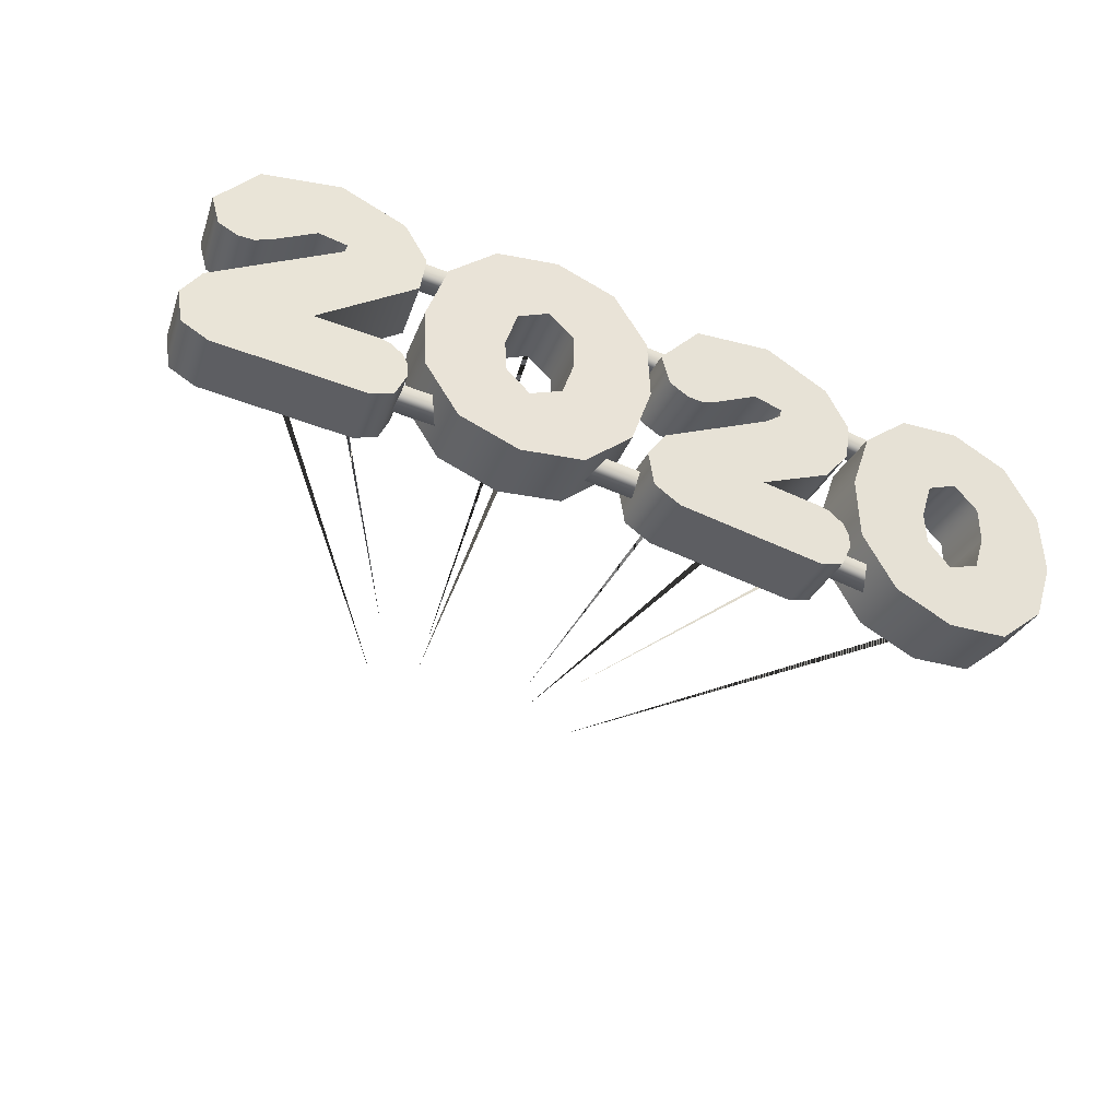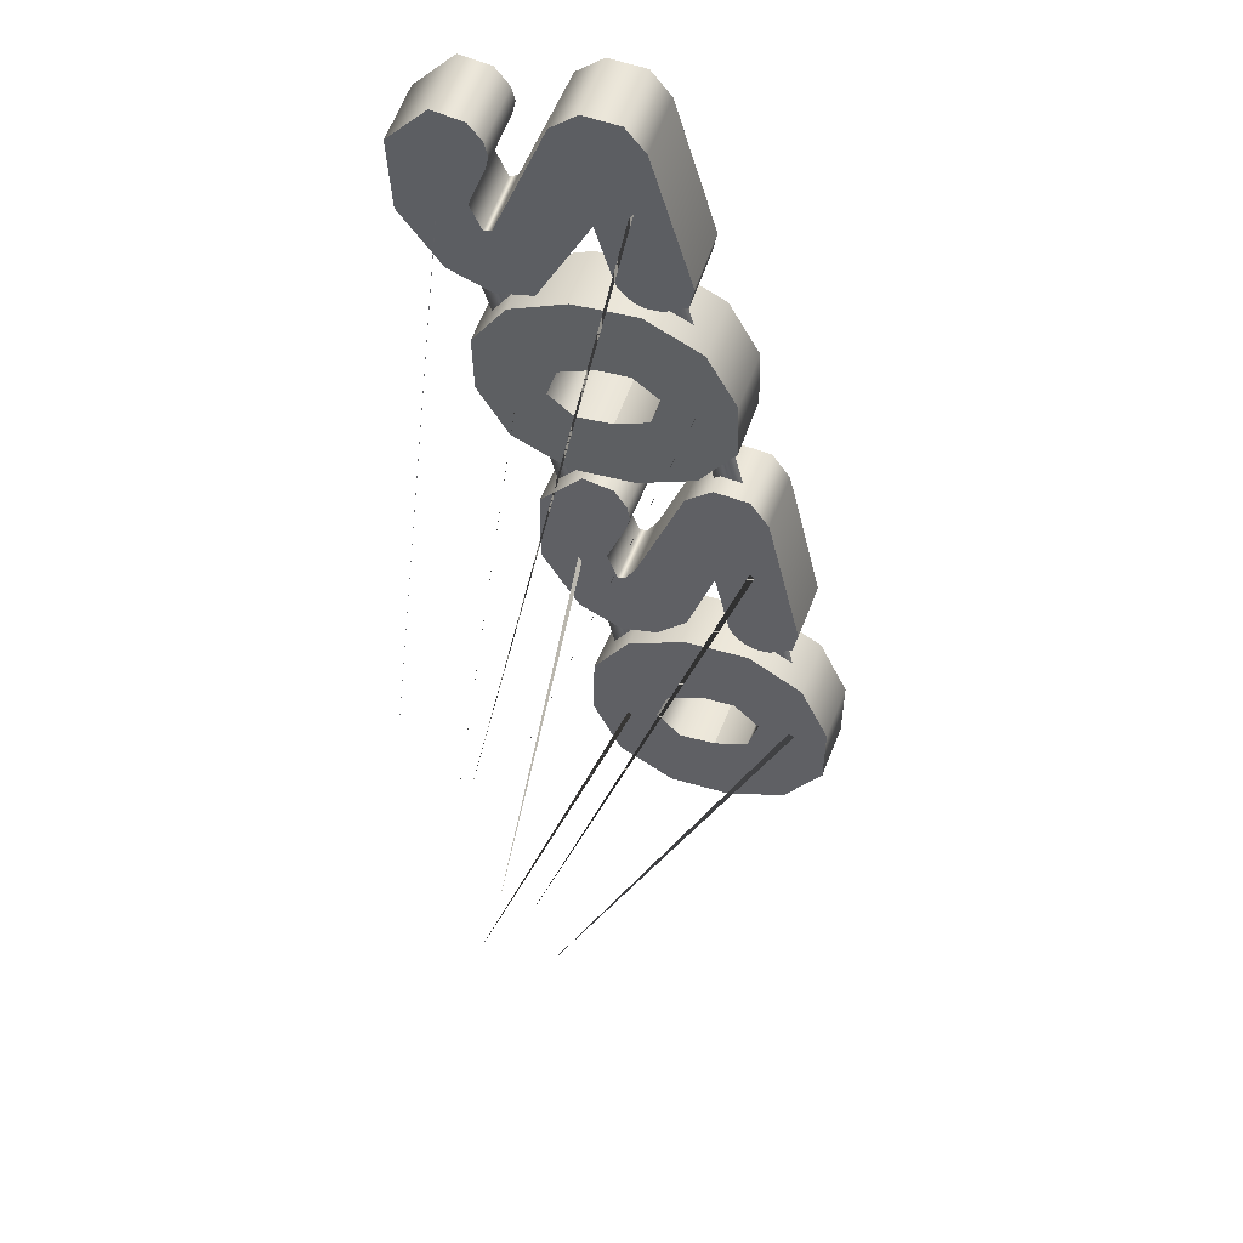
<metadata>
{"format":"obj","ext":"obj","renderer":"f3d","projection":"perspective","resolution":1024,"background":"white","views":[{"elev":-58.8,"azim":156.4,"up":"+Z"},{"elev":-41.3,"azim":103.8,"up":"+Y"}]}
</metadata>
<code>
g Wing_NewYear2020_LOD1
v 0.6443 1.389 -0.5744
v 0.6033 1.341 -0.7138
v 0.6661 1.388 -0.5702
v 0.6582 1.328 -0.737
v 0.585 1.364 -0.6553
v 0.6083 1.384 -0.5957
v 0.8287 1.378 -0.5661
v 1.033 1.304 -0.7274
v 1.105 1.31 -0.6967
v 1.132 1.337 -0.6157
v 1.094 1.367 -0.5427
v 0.8034 1.461 -0.3439
v 0.61 1.461 -0.383
v 0.8009 1.468 -0.3229
v 0.6107 1.494 -0.2915
v 0.5908 1.376 -0.6211
v 0.6823 1.521 -0.2022
v 0.8543 1.53 -0.144
v 0.8753 1.466 -0.3131
v 1.049 1.5 -0.1857
v 0.9756 1.435 -0.3798
v 1.135 1.449 -0.3089
v 1.012 1.426 -0.3978
v 1.104 1.426 -0.3784
v 1.051 1.422 -0.3992
v 1.001 1.276 -0.3432
v 0.9645 1.285 -0.3252
v 1.124 1.299 -0.2543
v 1.037 1.35 -0.1311
v 1.092 1.276 -0.3238
v 1.039 1.272 -0.3447
v 0.8642 1.317 -0.2585
v 0.8431 1.38 -0.0894
v 0.7898 1.318 -0.2683
v 0.6712 1.371 -0.1476
v 0.5996 1.344 -0.2369
v 0.5988 1.311 -0.3284
v 0.7922 1.311 -0.2893
v 0.8175 1.228 -0.5115
v 1.083 1.217 -0.4881
v 1.121 1.187 -0.5611
v 1.094 1.16 -0.6421
v 1.022 1.154 -0.6728
v 0.647 1.178 -0.6824
v 0.6549 1.238 -0.5156
v 0.5921 1.191 -0.6592
v 0.6331 1.239 -0.5198
v 0.5738 1.214 -0.6007
v 0.5972 1.234 -0.5411
v 0.5797 1.226 -0.5665
v 0.585 1.364 -0.6553
v 0.5738 1.214 -0.6007
v 0.6033 1.341 -0.7138
v 0.5921 1.191 -0.6592
v 0.6582 1.328 -0.737
v 0.647 1.178 -0.6824
v 1.033 1.304 -0.7274
v 1.022 1.154 -0.6728
v 1.105 1.31 -0.6967
v 1.094 1.16 -0.6421
v 1.132 1.337 -0.6157
v 1.121 1.187 -0.5611
v 1.094 1.367 -0.5427
v 1.083 1.217 -0.4881
v 0.8034 1.461 -0.3439
v 0.7922 1.311 -0.2893
v 0.8009 1.468 -0.3229
v 0.7898 1.318 -0.2683
v 0.8753 1.466 -0.3131
v 0.8642 1.317 -0.2585
v 0.9756 1.435 -0.3798
v 0.9645 1.285 -0.3252
v 1.012 1.426 -0.3978
v 1.001 1.276 -0.3432
v 1.039 1.272 -0.3447
v 1.051 1.422 -0.3992
v 1.104 1.426 -0.3784
v 1.092 1.276 -0.3238
v 1.135 1.449 -0.3089
v 1.124 1.299 -0.2543
v 1.049 1.5 -0.1857
v 1.037 1.35 -0.1311
v 0.8543 1.53 -0.144
v 0.8431 1.38 -0.0894
v 0.6823 1.521 -0.2022
v 0.6712 1.371 -0.1476
v 0.6107 1.494 -0.2915
v 0.5996 1.344 -0.2369
v 0.61 1.461 -0.383
v 0.5988 1.311 -0.3284
v 0.8287 1.378 -0.5661
v 0.8175 1.228 -0.5115
v 0.8287 1.378 -0.5661
v 0.8175 1.228 -0.5115
v 0.6661 1.388 -0.5702
v 0.6549 1.238 -0.5156
v 0.6443 1.389 -0.5744
v 0.6331 1.239 -0.5198
v 0.5972 1.234 -0.5411
v 0.6083 1.384 -0.5957
v 0.5908 1.376 -0.6211
v 0.5797 1.226 -0.5665
v 0.5738 1.214 -0.6007
v 0.585 1.364 -0.6553
v 0.006212 1.459 -0.4592
v 0.2065 1.453 -0.4568
v 0.03599 1.513 -0.31
v 0.2207 1.484 -0.3695
v 0.03514 1.404 -0.608
v 0.2219 1.421 -0.5436
v 0.1384 1.359 -0.721
v 0.1386 1.551 -0.1938
v 0.2978 1.403 -0.5846
v 0.2945 1.341 -0.7545
v 0.45 1.349 -0.7164
v 0.3652 1.418 -0.5359
v 0.291 1.499 -0.3225
v 0.2941 1.559 -0.1549
v 0.4491 1.54 -0.1912
v 0.3649 1.48 -0.3658
v 0.5539 1.496 -0.3034
v 0.5829 1.441 -0.4521
v 0.3811 1.445 -0.4594
v 0.554 1.387 -0.6017
v 0.2009 1.303 -0.4021
v 0.2152 1.334 -0.3148
v 0.2065 1.453 -0.4568
v 0.2207 1.484 -0.3695
v 0.2854 1.348 -0.2678
v 0.291 1.499 -0.3225
v 0.3593 1.33 -0.3111
v 0.3649 1.48 -0.3658
v 0.3755 1.295 -0.4047
v 0.3811 1.445 -0.4594
v 0.3652 1.418 -0.5359
v 0.3596 1.268 -0.4812
v 0.2922 1.253 -0.5299
v 0.2978 1.403 -0.5846
v 0.2164 1.27 -0.4889
v 0.2219 1.421 -0.5436
v 0.2009 1.303 -0.4021
v 0.2065 1.453 -0.4568
v 0.0006282 1.309 -0.4045
v 0.02956 1.254 -0.5533
v 0.006212 1.459 -0.4592
v 0.03514 1.404 -0.608
v 0.1328 1.209 -0.6663
v 0.1384 1.359 -0.721
v 0.2889 1.191 -0.6999
v 0.2945 1.341 -0.7545
v 0.4444 1.199 -0.6617
v 0.45 1.349 -0.7164
v 0.5484 1.237 -0.547
v 0.554 1.387 -0.6017
v 0.5773 1.29 -0.3974
v 0.5829 1.441 -0.4521
v 0.5483 1.345 -0.2487
v 0.5539 1.496 -0.3034
v 0.4435 1.39 -0.1365
v 0.4491 1.54 -0.1912
v 0.2886 1.409 -0.1002
v 0.2941 1.559 -0.1549
v 0.133 1.401 -0.1391
v 0.1386 1.551 -0.1938
v 0.03041 1.362 -0.2553
v 0.03599 1.513 -0.31
v 0.0006282 1.309 -0.4045
v 0.006212 1.459 -0.4592
v 0.2164 1.27 -0.4889
v 0.02956 1.254 -0.5533
v 0.2009 1.303 -0.4021
v 0.0006282 1.309 -0.4045
v 0.1328 1.209 -0.6663
v 0.03041 1.362 -0.2553
v 0.2152 1.334 -0.3148
v 0.133 1.401 -0.1391
v 0.2854 1.348 -0.2678
v 0.2886 1.409 -0.1002
v 0.4435 1.39 -0.1365
v 0.3593 1.33 -0.3111
v 0.5483 1.345 -0.2487
v 0.5773 1.29 -0.3974
v 0.3755 1.295 -0.4047
v 0.5484 1.237 -0.547
v 0.3596 1.268 -0.4812
v 0.4444 1.199 -0.6617
v 0.2922 1.253 -0.5299
v 0.2889 1.191 -0.6999
v -0.4978 1.398 -0.5777
v -0.5388 1.346 -0.7156
v -0.4759 1.4 -0.5743
v -0.4838 1.339 -0.7407
v -0.5572 1.367 -0.6565
v -0.5338 1.389 -0.5976
v -0.313 1.405 -0.5759
v -0.108 1.351 -0.7446
v -0.03645 1.364 -0.7165
v -0.009344 1.394 -0.6364
v -0.04744 1.42 -0.5621
v -0.3058 1.475 -0.3856
v -0.4811 1.437 -0.4705
v -0.3384 1.485 -0.3529
v -0.5321 1.466 -0.3851
v -0.3408 1.493 -0.3318
v -0.5314 1.5 -0.2935
v -0.5513 1.379 -0.6225
v -0.4597 1.534 -0.2068
v -0.2874 1.559 -0.1548
v -0.2663 1.498 -0.3246
v -0.09275 1.549 -0.2035
v -0.1658 1.476 -0.3949
v -0.006297 1.506 -0.3297
v -0.1294 1.471 -0.4142
v -0.03769 1.48 -0.3982
v -0.09071 1.471 -0.4171
v -0.1238 1.32 -0.3595
v -0.1602 1.326 -0.3403
v -0.000713 1.356 -0.2751
v -0.08717 1.399 -0.1488
v -0.03211 1.33 -0.3435
v -0.08513 1.321 -0.3624
v -0.2607 1.348 -0.2699
v -0.2818 1.409 -0.1001
v -0.3352 1.343 -0.2771
v -0.4541 1.384 -0.1521
v -0.5258 1.349 -0.2388
v -0.5265 1.316 -0.3304
v -0.3328 1.335 -0.2982
v -0.4755 1.287 -0.4158
v -0.3002 1.324 -0.3309
v -0.3074 1.255 -0.5213
v -0.04185 1.27 -0.5074
v -0.00376 1.244 -0.5817
v -0.03086 1.214 -0.6618
v -0.1024 1.201 -0.6899
v -0.4782 1.188 -0.686
v -0.4703 1.249 -0.5196
v -0.5333 1.196 -0.6609
v -0.4922 1.247 -0.523
v -0.5516 1.216 -0.6018
v -0.5282 1.239 -0.5429
v -0.5457 1.229 -0.5678
v -0.5572 1.367 -0.6565
v -0.5516 1.216 -0.6018
v -0.5388 1.346 -0.7156
v -0.5333 1.196 -0.6609
v -0.4838 1.339 -0.7407
v -0.4782 1.188 -0.686
v -0.108 1.351 -0.7446
v -0.1024 1.201 -0.6899
v -0.03645 1.364 -0.7165
v -0.03086 1.214 -0.6618
v -0.009344 1.394 -0.6364
v -0.00376 1.244 -0.5817
v -0.04744 1.42 -0.5621
v -0.04185 1.27 -0.5074
v -0.3058 1.475 -0.3856
v -0.3002 1.324 -0.3309
v -0.3384 1.485 -0.3529
v -0.3328 1.335 -0.2982
v -0.3408 1.493 -0.3318
v -0.3352 1.343 -0.2771
v -0.2663 1.498 -0.3246
v -0.2607 1.348 -0.2699
v -0.1658 1.476 -0.3949
v -0.1602 1.326 -0.3403
v -0.1294 1.471 -0.4142
v -0.1238 1.32 -0.3595
v -0.08513 1.321 -0.3624
v -0.09071 1.471 -0.4171
v -0.03769 1.48 -0.3982
v -0.03211 1.33 -0.3435
v -0.006297 1.506 -0.3297
v -0.000713 1.356 -0.2751
v -0.09275 1.549 -0.2035
v -0.08717 1.399 -0.1488
v -0.2874 1.559 -0.1548
v -0.2818 1.409 -0.1001
v -0.4597 1.534 -0.2068
v -0.4541 1.384 -0.1521
v -0.5314 1.5 -0.2935
v -0.5258 1.349 -0.2388
v -0.5321 1.466 -0.3851
v -0.5265 1.316 -0.3304
v -0.4811 1.437 -0.4705
v -0.4755 1.287 -0.4158
v -0.313 1.405 -0.5759
v -0.3074 1.255 -0.5213
v -0.313 1.405 -0.5759
v -0.313 1.405 -0.5759
v -0.3074 1.255 -0.5213
v -0.4759 1.4 -0.5743
v -0.4703 1.249 -0.5196
v -0.4978 1.398 -0.5777
v -0.4922 1.247 -0.523
v -0.5282 1.239 -0.5429
v -0.5338 1.389 -0.5976
v -0.5513 1.379 -0.6225
v -0.5457 1.229 -0.5678
v -0.5516 1.216 -0.6018
v -0.5572 1.367 -0.6565
v -1.135 1.401 -0.4379
v -0.9351 1.414 -0.4427
v -1.105 1.457 -0.2898
v -0.9208 1.447 -0.3558
v -1.106 1.348 -0.5877
v -0.9196 1.383 -0.53
v -1.003 1.506 -0.1772
v -0.8507 1.468 -0.3114
v -0.8475 1.529 -0.1439
v -0.6929 1.525 -0.1858
v -0.777 1.457 -0.3573
v -0.5883 1.491 -0.3017
v -0.5593 1.439 -0.4515
v -0.7607 1.424 -0.4515
v -0.5882 1.382 -0.6
v -0.7766 1.395 -0.5274
v -0.692 1.334 -0.7109
v -0.8439 1.373 -0.5737
v -0.8472 1.311 -0.7436
v -1.003 1.314 -0.7044
v -0.9239 1.264 -0.3881
v -0.9096 1.297 -0.3012
v -0.9351 1.414 -0.4427
v -0.9208 1.447 -0.3558
v -0.8395 1.318 -0.2568
v -0.8507 1.468 -0.3114
v -0.7658 1.307 -0.3027
v -0.777 1.457 -0.3573
v -0.7496 1.274 -0.3969
v -0.7607 1.424 -0.4515
v -0.7766 1.395 -0.5274
v -0.7654 1.245 -0.4728
v -0.8328 1.223 -0.5191
v -0.8439 1.373 -0.5737
v -0.9084 1.233 -0.4754
v -0.9196 1.383 -0.53
v -0.9239 1.264 -0.3881
v -0.9351 1.414 -0.4427
v -1.124 1.251 -0.3833
v -1.095 1.198 -0.5331
v -1.135 1.401 -0.4379
v -1.106 1.348 -0.5877
v -0.9919 1.164 -0.6498
v -1.003 1.314 -0.7044
v -0.836 1.161 -0.689
v -0.8472 1.311 -0.7436
v -0.6808 1.184 -0.6564
v -0.692 1.334 -0.7109
v -0.577 1.233 -0.5454
v -0.5882 1.382 -0.6
v -0.5482 1.289 -0.3969
v -0.5593 1.439 -0.4515
v -0.5771 1.341 -0.2471
v -0.5883 1.491 -0.3017
v -0.6817 1.375 -0.1312
v -0.6929 1.525 -0.1858
v -0.8364 1.379 -0.08927
v -0.8475 1.529 -0.1439
v -0.9916 1.356 -0.1226
v -1.003 1.506 -0.1772
v -1.094 1.307 -0.2352
v -1.105 1.457 -0.2898
v -1.124 1.251 -0.3833
v -1.135 1.401 -0.4379
v -0.9084 1.233 -0.4754
v -1.095 1.198 -0.5331
v -0.9239 1.264 -0.3881
v -1.124 1.251 -0.3833
v -0.9919 1.164 -0.6498
v -1.094 1.307 -0.2352
v -0.9096 1.297 -0.3012
v -0.9916 1.356 -0.1226
v -0.8395 1.318 -0.2568
v -0.8364 1.379 -0.08927
v -0.6817 1.375 -0.1312
v -0.7658 1.307 -0.3027
v -0.5771 1.341 -0.2471
v -0.5482 1.289 -0.3969
v -0.7496 1.274 -0.3969
v -0.577 1.233 -0.5454
v -0.7654 1.245 -0.4728
v -0.6808 1.184 -0.6564
v -0.8328 1.223 -0.5191
v -0.836 1.161 -0.689
v 0.7858 1.458 -0.2428
v 0.4263 1.476 -0.2492
v 0.7827 1.39 -0.2548
v 0.4232 1.407 -0.2613
v 0.4232 1.431 -0.1962
v 0.7827 1.413 -0.1897
v 0.4232 1.407 -0.2613
v 0.7827 1.39 -0.2548
v 0.7858 1.318 -0.6278
v 0.4263 1.335 -0.6342
v 0.7827 1.25 -0.6398
v 0.4232 1.267 -0.6463
v 0.4232 1.291 -0.5812
v 0.7827 1.273 -0.5747
v 0.4232 1.267 -0.6463
v 0.7827 1.25 -0.6398
v 0.18 1.482 -0.2515
v -0.18 1.482 -0.2515
v 0.18 1.414 -0.2635
v -0.18 1.414 -0.2635
v -0.18 1.437 -0.1984
v 0.18 1.437 -0.1984
v -0.18 1.414 -0.2635
v 0.18 1.414 -0.2635
v 0.18 1.342 -0.6365
v -0.18 1.342 -0.6365
v 0.18 1.273 -0.6485
v -0.18 1.273 -0.6485
v -0.18 1.297 -0.5834
v 0.18 1.297 -0.5834
v -0.18 1.273 -0.6485
v 0.18 1.273 -0.6485
v -0.4463 1.476 -0.2492
v -0.8058 1.458 -0.2428
v -0.4432 1.407 -0.2613
v -0.8027 1.39 -0.2548
v -0.8027 1.413 -0.1897
v -0.4432 1.431 -0.1962
v -0.8027 1.39 -0.2548
v -0.4432 1.407 -0.2613
v -0.4463 1.335 -0.6342
v -0.8058 1.318 -0.6278
v -0.4432 1.267 -0.6463
v -0.8027 1.25 -0.6398
v -0.8027 1.273 -0.5747
v -0.4432 1.291 -0.5812
v -0.8027 1.25 -0.6398
v -0.4432 1.267 -0.6463
v 0.2945 0.2923 0.01542
v 0.8658 1.364 -0.1908
v 0.8566 1.374 -0.1869
v 0.8658 1.364 -0.1908
v 0.295 0.2305 -0.1364
v 0.8668 1.209 -0.6134
v 0.8606 1.221 -0.6046
v 0.8668 1.209 -0.6134
v 0.164 0.2848 -0.1405
v 0.2922 1.268 -0.6439
v 0.2784 1.274 -0.6369
v 0.2922 1.268 -0.6439
v 0.157 0.2986 -0.06534
v 0.2959 1.428 -0.2079
v 0.2815 1.433 -0.2023
v 0.2959 1.428 -0.2079
v -0.8566 1.374 -0.1869
v -0.2945 0.2923 0.01542
v -0.8658 1.364 -0.1908
v -0.8658 1.364 -0.1908
v -0.295 0.2305 -0.1364
v -0.8606 1.221 -0.6046
v -0.8668 1.209 -0.6134
v -0.8668 1.209 -0.6134
v -0.164 0.2848 -0.1405
v -0.2784 1.274 -0.6369
v -0.2922 1.268 -0.6439
v -0.2922 1.268 -0.6439
v -0.2815 1.433 -0.2023
v -0.157 0.2986 -0.06534
v -0.2959 1.428 -0.2079
v -0.2959 1.428 -0.2079
g Wing_NewYear2020_LOD1_0
f 3 2 1
f 3 4 2
f 1 2 5
f 1 5 6
f 4 3 7
f 4 7 8
f 9 8 7
f 10 9 7
f 11 10 7
f 7 12 11
f 7 13 12
f 13 14 12
f 13 15 14
f 5 16 6
f 15 17 14
f 18 14 17
f 18 19 14
f 20 19 18
f 20 21 19
f 21 20 22
f 21 22 23
f 22 24 23
f 24 25 23
f 28 27 26
f 28 29 27
f 30 28 26
f 31 30 26
f 29 32 27
f 29 33 32
f 33 34 32
f 33 35 34
f 35 36 34
f 34 36 37
f 34 37 38
f 39 38 37
f 39 40 38
f 41 40 39
f 42 41 39
f 43 42 39
f 44 43 39
f 44 39 45
f 46 44 45
f 46 45 47
f 47 48 46
f 47 49 48
f 50 48 49
f 53 52 51
f 53 54 52
f 54 53 55
f 54 55 56
f 57 56 55
f 57 58 56
f 59 58 57
f 59 60 58
f 61 60 59
f 61 62 60
f 63 62 61
f 63 64 62
f 65 64 63
f 65 66 64
f 66 65 67
f 66 67 68
f 68 67 69
f 68 69 70
f 70 69 71
f 70 71 72
f 73 72 71
f 73 74 72
f 73 75 74
f 76 75 73
f 77 75 76
f 78 75 77
f 79 78 77
f 79 80 78
f 81 80 79
f 81 82 80
f 83 82 81
f 83 84 82
f 85 84 83
f 85 86 84
f 86 85 87
f 86 87 88
f 89 88 87
f 89 90 88
f 91 90 89
f 91 92 90
f 95 94 93
f 95 96 94
f 96 95 97
f 96 97 98
f 99 98 97
f 99 97 100
f 100 101 99
f 99 101 102
f 102 101 103
f 103 101 104
f 107 106 105
f 107 108 106
f 109 105 106
f 109 106 110
f 111 109 110
f 107 112 108
f 111 110 113
f 111 113 114
f 115 114 113
f 115 113 116
f 112 117 108
f 112 118 117
f 119 117 118
f 119 120 117
f 119 121 120
f 122 120 121
f 122 123 120
f 124 123 122
f 124 116 123
f 124 115 116
f 127 126 125
f 127 128 126
f 128 129 126
f 128 130 129
f 130 131 129
f 130 132 131
f 132 133 131
f 132 134 133
f 133 134 135
f 133 135 136
f 135 137 136
f 135 138 137
f 138 139 137
f 138 140 139
f 140 141 139
f 140 142 141
f 145 144 143
f 145 146 144
f 146 147 144
f 146 148 147
f 148 149 147
f 148 150 149
f 150 151 149
f 150 152 151
f 152 153 151
f 152 154 153
f 154 155 153
f 154 156 155
f 156 157 155
f 156 158 157
f 158 159 157
f 158 160 159
f 160 161 159
f 160 162 161
f 162 163 161
f 162 164 163
f 164 165 163
f 164 166 165
f 166 167 165
f 166 168 167
f 171 170 169
f 171 172 170
f 170 173 169
f 174 172 171
f 174 171 175
f 176 174 175
f 177 176 175
f 177 178 176
f 179 178 177
f 179 177 180
f 181 179 180
f 182 181 180
f 182 180 183
f 184 182 183
f 184 183 185
f 186 184 185
f 187 186 185
f 187 188 186
f 173 188 187
f 173 187 169
f 191 190 189
f 191 192 190
f 189 190 193
f 189 193 194
f 192 191 195
f 192 195 196
f 197 196 195
f 198 197 195
f 199 198 195
f 200 199 195
f 200 195 201
f 201 202 200
f 201 203 202
f 203 204 202
f 203 205 204
f 193 206 194
f 205 207 204
f 208 204 207
f 208 209 204
f 210 209 208
f 210 211 209
f 211 210 212
f 211 212 213
f 212 214 213
f 214 215 213
f 218 217 216
f 218 219 217
f 220 218 216
f 221 220 216
f 219 222 217
f 219 223 222
f 223 224 222
f 223 225 224
f 225 226 224
f 224 226 227
f 224 227 228
f 228 227 229
f 228 229 230
f 230 229 231
f 230 231 232
f 233 232 231
f 234 233 231
f 235 234 231
f 236 235 231
f 236 231 237
f 238 236 237
f 238 237 239
f 239 240 238
f 239 241 240
f 242 240 241
f 245 244 243
f 245 246 244
f 246 245 247
f 246 247 248
f 249 248 247
f 249 250 248
f 251 250 249
f 251 252 250
f 253 252 251
f 253 254 252
f 255 254 253
f 255 256 254
f 256 255 257
f 256 257 258
f 259 258 257
f 259 260 258
f 260 259 261
f 260 261 262
f 262 261 263
f 262 263 264
f 264 263 265
f 264 265 266
f 267 266 265
f 267 268 266
f 267 269 268
f 270 269 267
f 271 269 270
f 272 269 271
f 273 272 271
f 273 274 272
f 275 274 273
f 275 276 274
f 277 276 275
f 277 278 276
f 279 278 277
f 279 280 278
f 280 279 281
f 280 281 282
f 283 282 281
f 283 284 282
f 285 284 283
f 285 286 284
f 286 285 287
f 286 289 288
f 292 291 290
f 292 293 291
f 293 292 294
f 293 294 295
f 296 295 294
f 296 294 297
f 297 298 296
f 296 298 299
f 299 298 300
f 300 298 301
f 304 303 302
f 304 305 303
f 306 302 303
f 306 303 307
f 304 308 305
f 308 309 305
f 308 310 309
f 311 309 310
f 311 312 309
f 311 313 312
f 314 312 313
f 314 315 312
f 316 315 314
f 316 317 315
f 316 318 317
f 318 319 317
f 318 320 319
f 321 319 320
f 321 307 319
f 321 306 307
f 324 323 322
f 324 325 323
f 325 326 323
f 325 327 326
f 327 328 326
f 327 329 328
f 329 330 328
f 329 331 330
f 330 331 332
f 330 332 333
f 332 334 333
f 332 335 334
f 335 336 334
f 335 337 336
f 337 338 336
f 337 339 338
f 342 341 340
f 342 343 341
f 343 344 341
f 343 345 344
f 345 346 344
f 345 347 346
f 347 348 346
f 347 349 348
f 349 350 348
f 349 351 350
f 351 352 350
f 351 353 352
f 353 354 352
f 353 355 354
f 355 356 354
f 355 357 356
f 357 358 356
f 357 359 358
f 359 360 358
f 359 361 360
f 361 362 360
f 361 363 362
f 363 364 362
f 363 365 364
f 368 367 366
f 368 369 367
f 367 370 366
f 371 369 368
f 371 368 372
f 373 371 372
f 374 373 372
f 374 375 373
f 376 375 374
f 376 374 377
f 378 376 377
f 379 378 377
f 379 377 380
f 381 379 380
f 381 380 382
f 383 381 382
f 384 383 382
f 384 385 383
f 370 385 384
f 370 384 366
f 388 387 386
f 388 389 387
f 386 387 390
f 386 390 391
f 391 390 392
f 391 392 393
f 396 395 394
f 396 397 395
f 394 395 398
f 394 398 399
f 399 398 400
f 399 400 401
f 404 403 402
f 404 405 403
f 402 403 406
f 402 406 407
f 407 406 408
f 407 408 409
f 412 411 410
f 412 413 411
f 410 411 414
f 410 414 415
f 415 414 416
f 415 416 417
f 420 419 418
f 420 421 419
f 418 419 422
f 418 422 423
f 423 422 424
f 423 424 425
f 428 427 426
f 428 429 427
f 426 427 430
f 426 430 431
f 431 430 432
f 431 432 433
f 436 435 434
f 436 434 437
f 440 439 438
f 440 438 441
f 444 443 442
f 444 442 445
f 448 447 446
f 448 446 449
f 452 451 450
f 453 450 451
f 456 455 454
f 457 454 455
f 460 459 458
f 461 458 459
f 464 463 462
f 465 462 463

</code>
